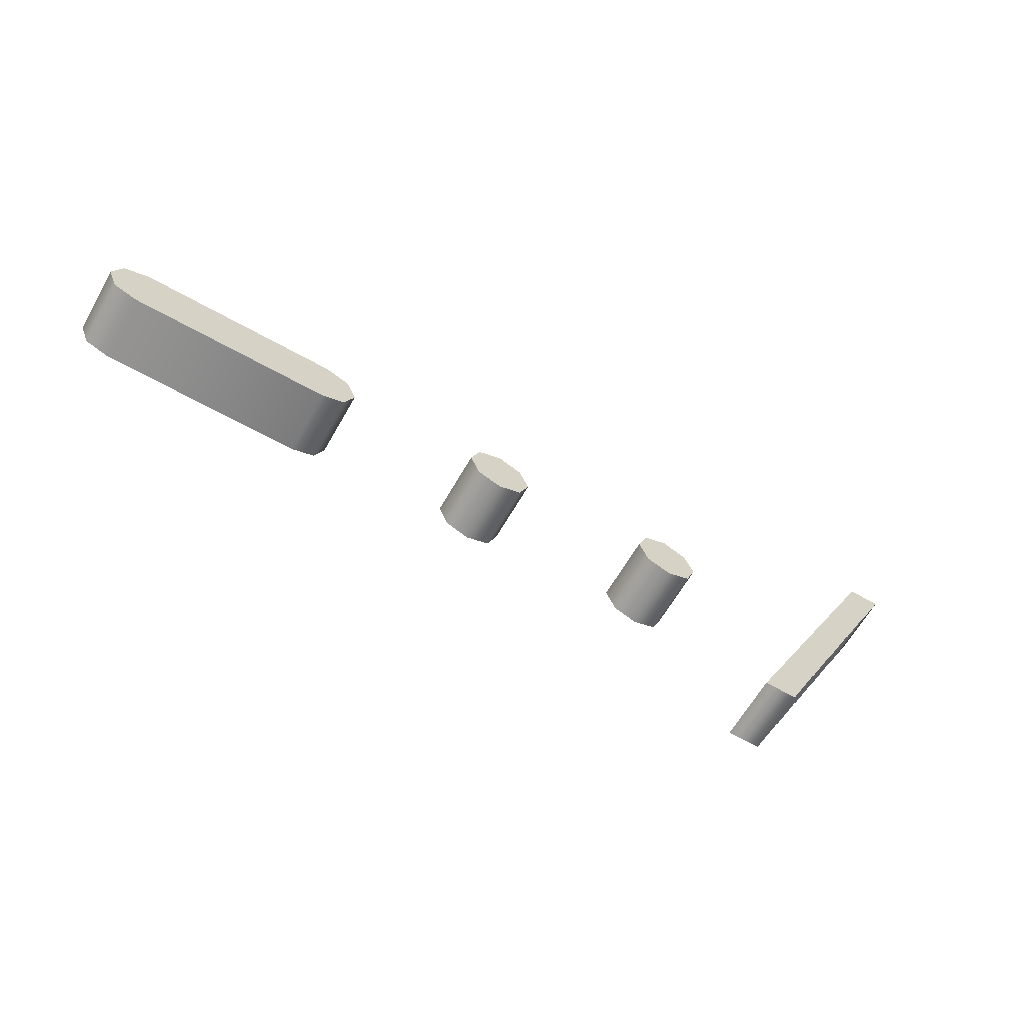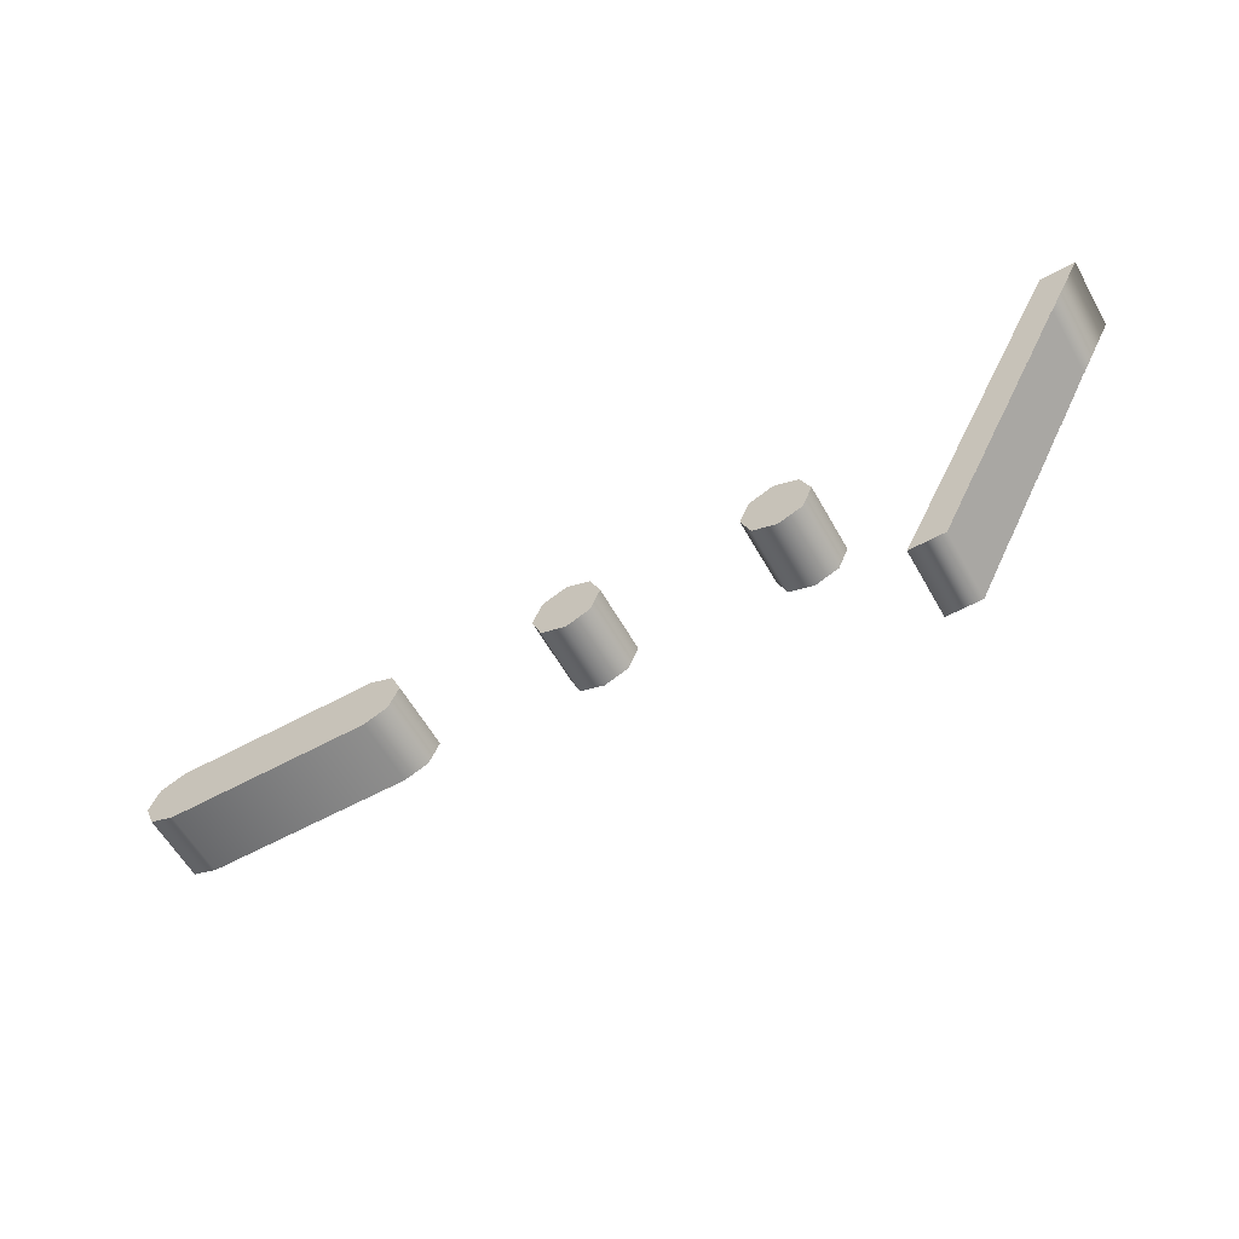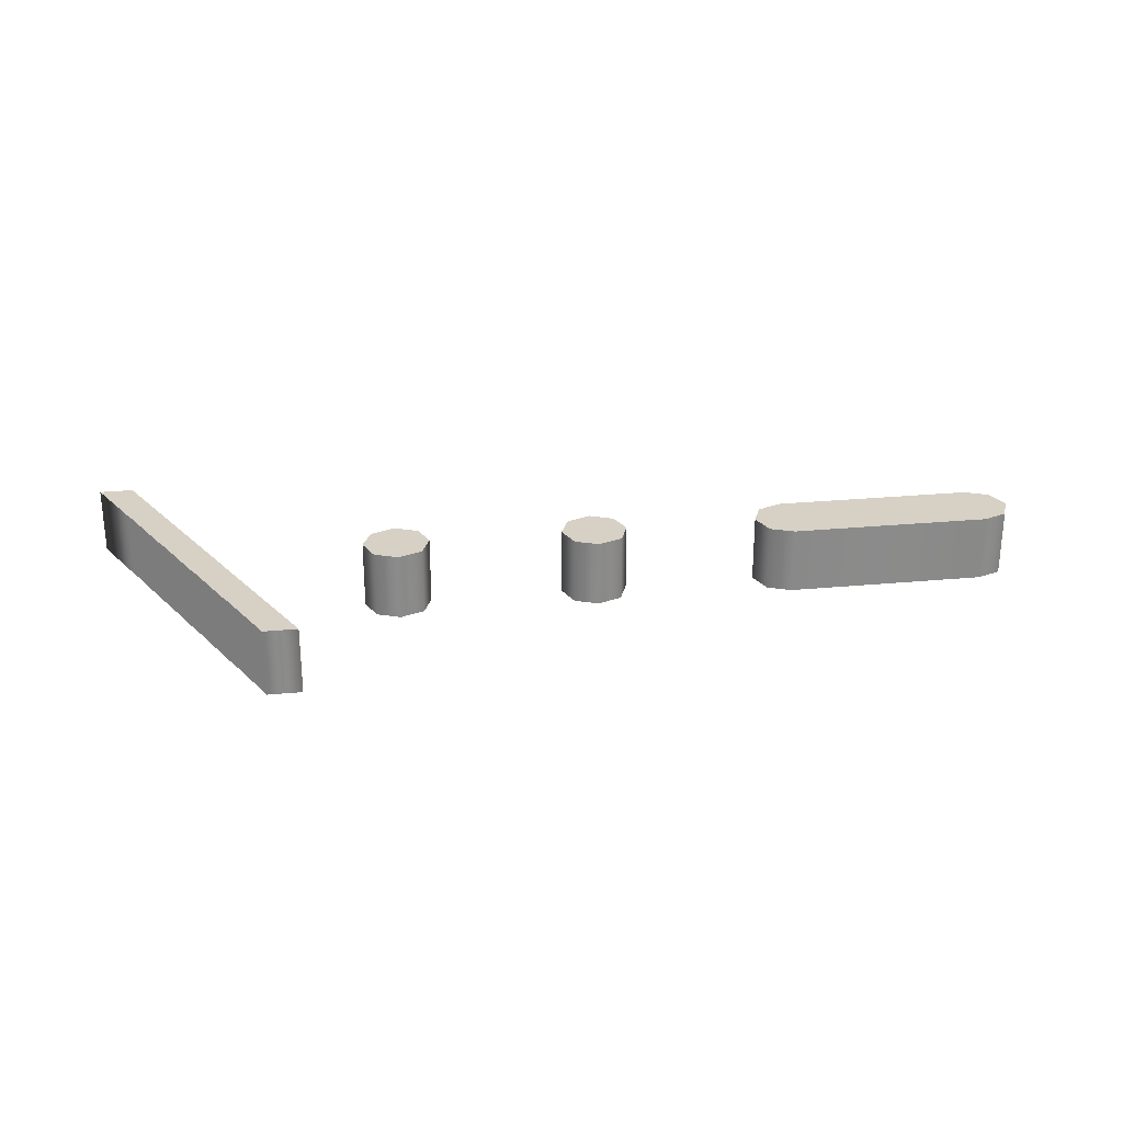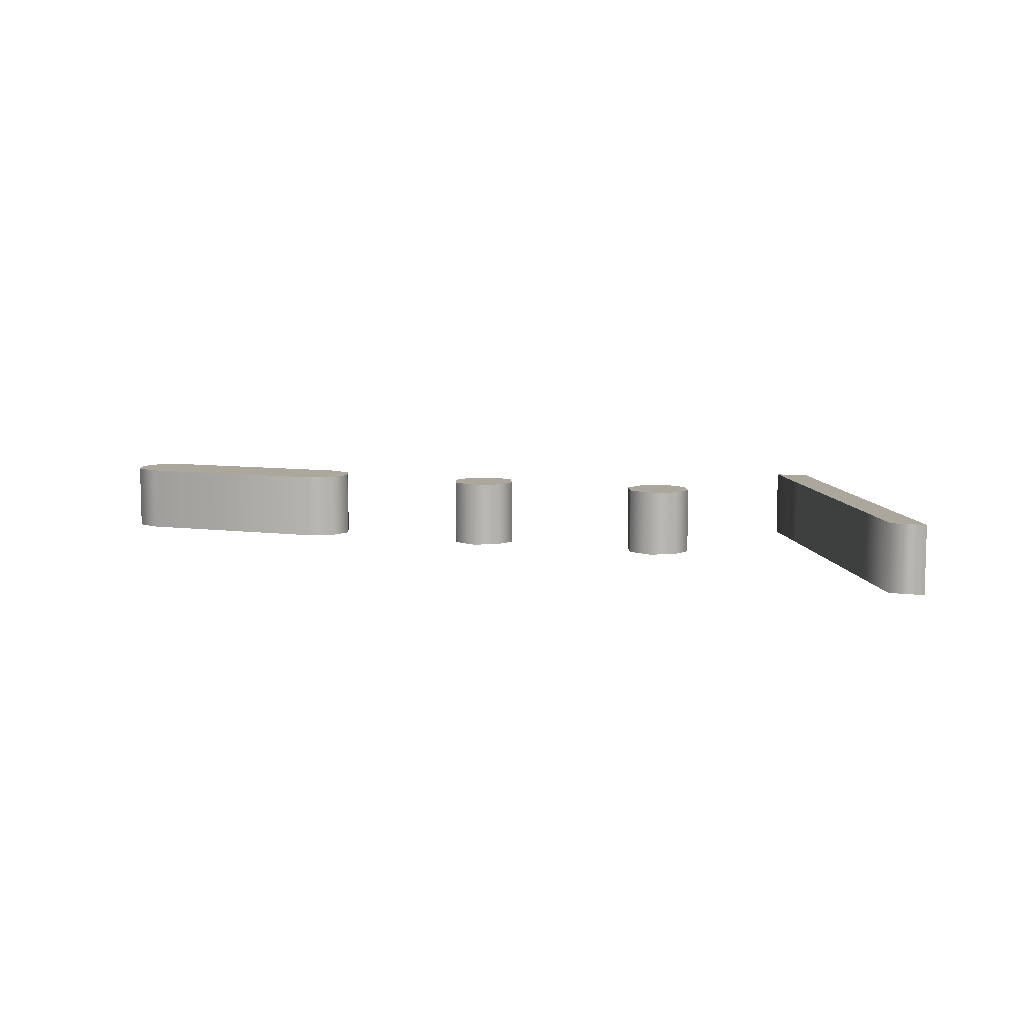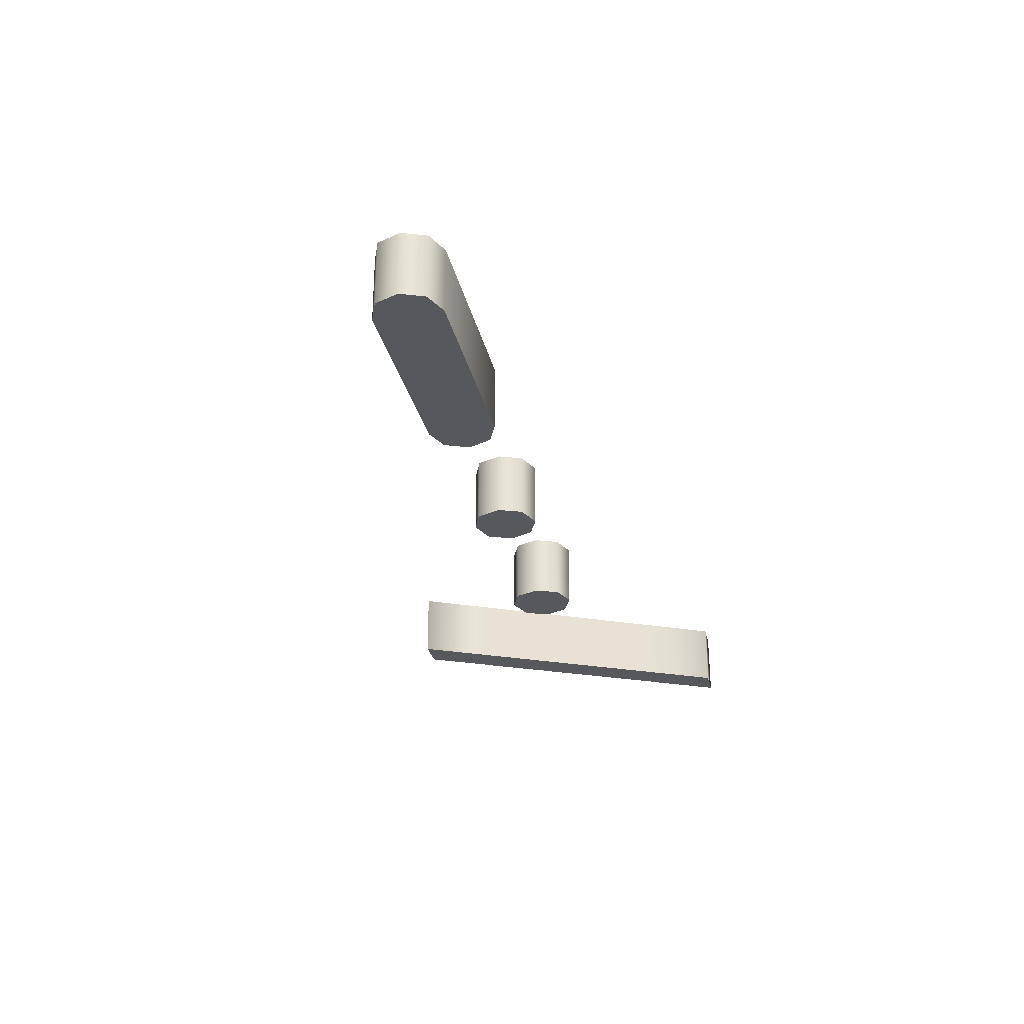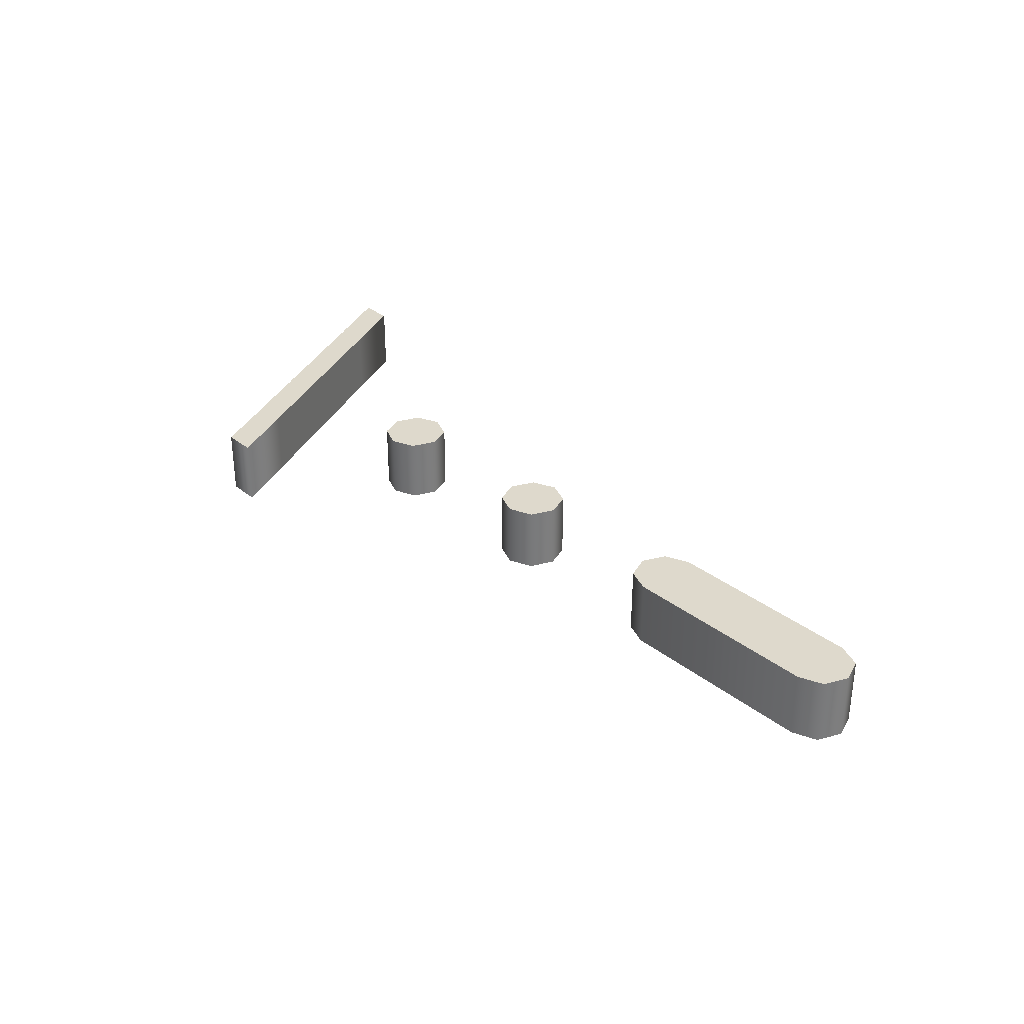
<metadata>
{"format":"obj","ext":"obj","renderer":"f3d","projection":"perspective","resolution":1024,"background":"white","views":[{"elev":-63.5,"azim":150.3,"up":"+Y"},{"elev":-59.2,"azim":-150.7,"up":"+Y"},{"elev":26.6,"azim":-8.4,"up":"+Z"},{"elev":8.4,"azim":-161.1,"up":"+Z"},{"elev":-28.8,"azim":102.3,"up":"+Z"},{"elev":32.1,"azim":47.7,"up":"+Z"}]}
</metadata>
<code>
o d
v -0.9 -0.3 -0.1
v -0.8 -0.3 -0.1
v -0.9 -0.1 -0.1
v -1 0.1 -0.1
v -1.1 0.3 -0.1
v -1.2 0.5 -0.1
v -1.3 0.7 -0.1
v -1.4 0.7 -0.1
v -1.3 0.5 -0.1
v -1.298 0.5 -0.1
v -1.2 0.3 -0.1
v -1.198 0.3 -0.1
v -1.1 0.1 -0.1
v -1.098 0.1 -0.1
v -1 -0.1 -0.1
v -0.9984 -0.1 -0.1
v 0.7 0.1 -0.1
v 1.3 0.1 -0.1
v 1.372 0.1281 -0.1
v 1.4 0.2 -0.1
v 1.372 0.2703 -0.1
v 1.3 0.3 -0.1
v 0.7 0.3 -0.1
v 0.6297 0.2703 -0.1
v 0.6 0.2 -0.1
v 0.6297 0.1281 -0.1
v 0.1 0.1 -0.1
v 0.1719 0.1281 -0.1
v 0.2 0.2 -0.1
v 0.1719 0.2703 -0.1
v 0.1 0.3 -0.1
v 0.02969 0.2703 -0.1
v -0 0.2 -0.1
v 0.02969 0.1281 -0.1
v -0.5 0.1 -0.1
v -0.4281 0.1281 -0.1
v -0.4 0.2 -0.1
v -0.4281 0.2703 -0.1
v -0.5 0.3 -0.1
v -0.5703 0.2703 -0.1
v -0.6 0.2 -0.1
v -0.5703 0.1281 -0.1
v -0.9 -0.3 0.1
v -0.8 -0.3 0.1
v -0.9 -0.1 0.1
v -1 0.1 0.1
v -1.1 0.3 0.1
v -1.2 0.5 0.1
v -1.3 0.7 0.1
v -1.4 0.7 0.1
v -1.3 0.5 0.1
v -1.298 0.5 0.1
v -1.2 0.3 0.1
v -1.198 0.3 0.1
v -1.1 0.1 0.1
v -1.098 0.1 0.1
v -1 -0.1 0.1
v -0.9984 -0.1 0.1
v 0.7 0.1 0.1
v 1.3 0.1 0.1
v 1.372 0.1281 0.1
v 1.4 0.2 0.1
v 1.372 0.2703 0.1
v 1.3 0.3 0.1
v 0.7 0.3 0.1
v 0.6297 0.2703 0.1
v 0.6 0.2 0.1
v 0.6297 0.1281 0.1
v 0.1 0.1 0.1
v 0.1719 0.1281 0.1
v 0.2 0.2 0.1
v 0.1719 0.2703 0.1
v 0.1 0.3 0.1
v 0.02969 0.2703 0.1
v 0 0.2 0.1
v 0.02969 0.1281 0.1
v -0.5 0.1 0.1
v -0.4281 0.1281 0.1
v -0.4 0.2 0.1
v -0.4281 0.2703 0.1
v -0.5 0.3 0.1
v -0.5703 0.2703 0.1
v -0.6 0.2 0.1
v -0.5703 0.1281 0.1
v 0.7 0.1 0.1
v 0.7 0.1 -0.1
v 1.3 0.1 0.1
v 1.3 0.1 -0.1
v 1.372 0.1281 0.1
v 1.372 0.1281 -0.1
v 1.4 0.2 0.1
v 1.4 0.2 -0.1
v 1.372 0.2703 0.1
v 1.372 0.2703 -0.1
v 1.3 0.3 0.1
v 1.3 0.3 -0.1
v 0.7 0.3 0.1
v 0.7 0.3 -0.1
v 0.6297 0.2703 0.1
v 0.6297 0.2703 -0.1
v 0.6 0.2 0.1
v 0.6 0.2 -0.1
v 0.6297 0.1281 0.1
v 0.6297 0.1281 -0.1
v 0.1 0.1 0.1
v 0.1 0.1 -0.1
v 0.1719 0.1281 0.1
v 0.1719 0.1281 -0.1
v 0.2 0.2 0.1
v 0.2 0.2 -0.1
v 0.1719 0.2703 0.1
v 0.1719 0.2703 -0.1
v 0.1 0.3 0.1
v 0.1 0.3 -0.1
v 0.02969 0.2703 0.1
v 0.02969 0.2703 -0.1
v 0 0.2 0.1
v -0 0.2 -0.1
v 0.02969 0.1281 0.1
v 0.02969 0.1281 -0.1
v -0.5 0.1 0.1
v -0.5 0.1 -0.1
v -0.4281 0.1281 0.1
v -0.4281 0.1281 -0.1
v -0.4 0.2 0.1
v -0.4 0.2 -0.1
v -0.4281 0.2703 0.1
v -0.4281 0.2703 -0.1
v -0.5 0.3 0.1
v -0.5 0.3 -0.1
v -0.5703 0.2703 0.1
v -0.5703 0.2703 -0.1
v -0.6 0.2 0.1
v -0.6 0.2 -0.1
v -0.5703 0.1281 0.1
v -0.5703 0.1281 -0.1
v -0.9 -0.3 0.1
v -0.9 -0.3 -0.1
v -0.8 -0.3 0.1
v -0.8 -0.3 -0.1
v -0.9 -0.1 0.1
v -0.9 -0.1 -0.1
v -1 0.1 0.1
v -1 0.1 -0.1
v -1.1 0.3 0.1
v -1.1 0.3 -0.1
v -1.2 0.5 0.1
v -1.2 0.5 -0.1
v -1.3 0.7 0.1
v -1.3 0.7 -0.1
v -1.4 0.7 0.1
v -1.4 0.7 -0.1
v -1.3 0.5 0.1
v -1.3 0.5 -0.1
v -1.298 0.5 0.1
v -1.298 0.5 -0.1
v -1.2 0.3 0.1
v -1.2 0.3 -0.1
v -1.198 0.3 0.1
v -1.198 0.3 -0.1
v -1.1 0.1 0.1
v -1.1 0.1 -0.1
v -1.098 0.1 0.1
v -1.098 0.1 -0.1
v -1 -0.1 0.1
v -1 -0.1 -0.1
v -0.9984 -0.1 0.1
v -0.9984 -0.1 -0.1
f 21 23 22
f 21 24 23
f 20 24 21
f 20 25 24
f 19 25 20
f 19 26 25
f 18 26 19
f 18 17 26
f 30 32 31
f 29 32 30
f 29 33 32
f 28 33 29
f 28 34 33
f 27 34 28
f 38 40 39
f 37 40 38
f 37 41 40
f 36 41 37
f 36 42 41
f 35 42 36
f 6 8 7
f 6 9 8
f 5 10 6
f 10 9 6
f 5 11 10
f 4 12 5
f 12 11 5
f 4 13 12
f 3 14 4
f 14 13 4
f 3 15 14
f 2 16 3
f 16 15 3
f 2 1 16
f 63 64 65
f 63 65 66
f 62 63 66
f 62 66 67
f 61 62 67
f 61 67 68
f 60 61 68
f 60 68 59
f 72 73 74
f 71 72 74
f 71 74 75
f 70 71 75
f 70 75 76
f 69 70 76
f 80 81 82
f 79 80 82
f 79 82 83
f 78 79 83
f 78 83 84
f 77 78 84
f 48 49 50
f 48 50 51
f 47 48 52
f 52 48 51
f 47 52 53
f 46 47 54
f 54 47 53
f 46 54 55
f 45 46 56
f 56 46 55
f 45 56 57
f 44 45 58
f 58 45 57
f 44 58 43
f 86 88 87 85
f 88 90 89 87
f 90 92 91 89
f 92 94 93 91
f 94 96 95 93
f 96 98 97 95
f 98 100 99 97
f 100 102 101 99
f 102 104 103 101
f 104 86 85 103
f 106 108 107 105
f 108 110 109 107
f 110 112 111 109
f 112 114 113 111
f 114 116 115 113
f 116 118 117 115
f 118 120 119 117
f 120 106 105 119
f 122 124 123 121
f 124 126 125 123
f 126 128 127 125
f 128 130 129 127
f 130 132 131 129
f 132 134 133 131
f 134 136 135 133
f 136 122 121 135
f 138 140 139 137
f 140 142 141 139
f 142 144 143 141
f 144 146 145 143
f 146 148 147 145
f 148 150 149 147
f 150 152 151 149
f 152 154 153 151
f 154 156 155 153
f 156 158 157 155
f 158 160 159 157
f 160 162 161 159
f 162 164 163 161
f 164 166 165 163
f 166 168 167 165
f 168 138 137 167

</code>
